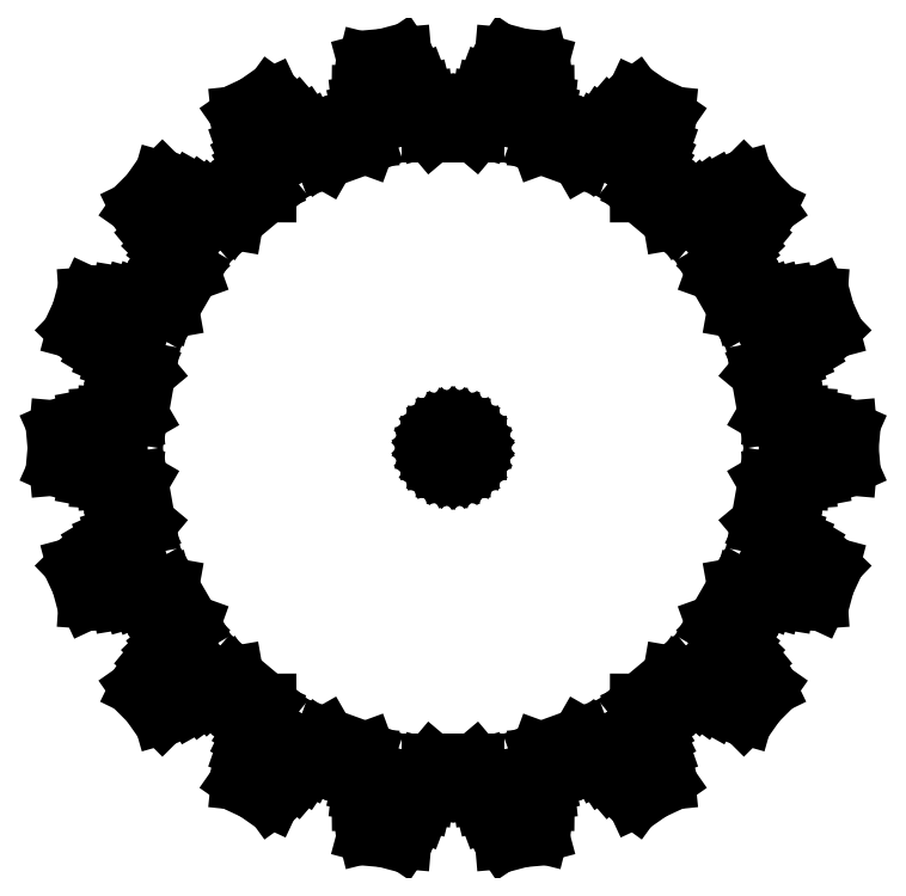
<metadata>
{"format":"dxf","ext":"dxf","renderer":"ezdxf+matplotlib","layout":"modelspace","background":"white","min_lineweight":24,"dpi":150}
</metadata>
<code>
0
SECTION
2
ENTITIES
0
LINE
8
0
10
23.45
20
-9.727
11
23.93
21
-8.709
0
LINE
8
0
10
23.93
20
-8.709
11
24.22
21
-7.625
0
LINE
8
0
10
24.22
20
-7.625
11
23.44
21
-6.869
0
LINE
8
0
10
23.44
20
-6.869
11
22.63
21
-6.248
0
LINE
8
0
10
22.63
20
-6.248
11
22.01
21
-5.88
0
LINE
8
0
10
22.01
20
-5.88
11
21.62
21
-5.709
0
LINE
8
0
10
21.62
20
-5.709
11
21.51
21
-5.674
0
LINE
8
0
10
21.51
20
-5.674
11
20.68
21
-5.516
0
LINE
8
0
10
20.68
20
-5.516
11
20.05
21
-5.217
0
LINE
8
0
10
20.05
20
-5.217
11
19.77
21
-4.884
0
LINE
8
0
10
19.77
20
-4.884
11
20.25
21
-2.174
0
LINE
8
0
10
20.25
20
-2.174
11
20.63
21
-1.956
0
LINE
8
0
10
20.63
20
-1.956
11
21.32
21
-1.889
0
LINE
8
0
10
21.32
20
-1.889
11
22.15
21
-2.025
0
LINE
8
0
10
22.15
20
-2.025
11
22.27
21
-2.031
0
LINE
8
0
10
22.27
20
-2.031
11
22.69
21
-2.001
0
LINE
8
0
10
22.69
20
-2.001
11
23.4
21
-1.867
0
LINE
8
0
10
23.4
20
-1.867
11
24.37
21
-1.561
0
LINE
8
0
10
24.37
20
-1.561
11
25.37
21
-1.118
0
LINE
8
0
10
25.37
20
-1.118
11
25.46
21
-1.993e-15
0
LINE
8
0
10
25.46
20
-1.993e-15
11
25.37
21
1.118
0
LINE
8
0
10
25.37
20
1.118
11
24.37
21
1.561
0
LINE
8
0
10
24.37
20
1.561
11
23.4
21
1.867
0
LINE
8
0
10
23.4
20
1.867
11
22.69
21
2.001
0
LINE
8
0
10
22.69
20
2.001
11
22.27
21
2.031
0
LINE
8
0
10
22.27
20
2.031
11
22.15
21
2.025
0
LINE
8
0
10
22.15
20
2.025
11
21.32
21
1.889
0
LINE
8
0
10
21.32
20
1.889
11
20.63
21
1.956
0
LINE
8
0
10
20.63
20
1.956
11
20.25
21
2.174
0
LINE
8
0
10
20.25
20
2.174
11
19.77
21
4.884
0
LINE
8
0
10
19.77
20
4.884
11
20.05
21
5.217
0
LINE
8
0
10
20.05
20
5.217
11
20.68
21
5.516
0
LINE
8
0
10
20.68
20
5.516
11
21.51
21
5.674
0
LINE
8
0
10
21.51
20
5.674
11
21.62
21
5.709
0
LINE
8
0
10
21.62
20
5.709
11
22.01
21
5.88
0
LINE
8
0
10
22.01
20
5.88
11
22.63
21
6.248
0
LINE
8
0
10
22.63
20
6.248
11
23.44
21
6.869
0
LINE
8
0
10
23.44
20
6.869
11
24.22
21
7.625
0
LINE
8
0
10
24.22
20
7.625
11
23.93
21
8.709
0
LINE
8
0
10
23.93
20
8.709
11
23.45
21
9.727
0
LINE
8
0
10
23.45
20
9.727
11
22.37
21
9.804
0
LINE
8
0
10
22.37
20
9.804
11
21.35
21
9.757
0
LINE
8
0
10
21.35
20
9.757
11
20.64
21
9.641
0
LINE
8
0
10
20.64
20
9.641
11
20.23
21
9.526
0
LINE
8
0
10
20.23
20
9.526
11
20.13
21
9.48
0
LINE
8
0
10
20.13
20
9.48
11
19.39
21
9.066
0
LINE
8
0
10
19.39
20
9.066
11
18.71
21
8.893
0
LINE
8
0
10
18.71
20
8.893
11
18.29
21
8.97
0
LINE
8
0
10
18.29
20
8.97
11
16.91
21
11.35
0
LINE
8
0
10
16.91
20
11.35
11
17.06
21
11.76
0
LINE
8
0
10
17.06
20
11.76
11
17.54
21
12.26
0
LINE
8
0
10
17.54
20
12.26
11
18.27
21
12.69
0
LINE
8
0
10
18.27
20
12.69
11
18.37
21
12.76
0
LINE
8
0
10
18.37
20
12.76
11
18.67
21
13.05
0
LINE
8
0
10
18.67
20
13.05
11
19.12
21
13.61
0
LINE
8
0
10
19.12
20
13.61
11
19.68
21
14.47
0
LINE
8
0
10
19.68
20
14.47
11
20.15
21
15.45
0
LINE
8
0
10
20.15
20
15.45
11
19.51
21
16.37
0
LINE
8
0
10
19.51
20
16.37
11
18.71
21
17.16
0
LINE
8
0
10
18.71
20
17.16
11
17.67
21
16.86
0
LINE
8
0
10
17.67
20
16.86
11
16.72
21
16.47
0
LINE
8
0
10
16.72
20
16.47
11
16.1
21
16.12
0
LINE
8
0
10
16.1
20
16.12
11
15.76
21
15.87
0
LINE
8
0
10
15.76
20
15.87
11
15.67
21
15.79
0
LINE
8
0
10
15.67
20
15.79
11
15.12
21
15.15
0
LINE
8
0
10
15.12
20
15.15
11
14.54
21
14.76
0
LINE
8
0
10
14.54
20
14.76
11
14.12
21
14.68
0
LINE
8
0
10
14.12
20
14.68
11
12.01
21
16.45
0
LINE
8
0
10
12.01
20
16.45
11
12.01
21
16.89
0
LINE
8
0
10
12.01
20
16.89
11
12.29
21
17.52
0
LINE
8
0
10
12.29
20
17.52
11
12.83
21
18.17
0
LINE
8
0
10
12.83
20
18.17
11
12.89
21
18.27
0
LINE
8
0
10
12.89
20
18.27
11
13.08
21
18.65
0
LINE
8
0
10
13.08
20
18.65
11
13.32
21
19.33
0
LINE
8
0
10
13.32
20
19.33
11
13.54
21
20.33
0
LINE
8
0
10
13.54
20
20.33
11
13.65
21
21.41
0
LINE
8
0
10
13.65
20
21.41
11
12.73
21
22.05
0
LINE
8
0
10
12.73
20
22.05
11
11.72
21
22.53
0
LINE
8
0
10
11.72
20
22.53
11
10.83
21
21.89
0
LINE
8
0
10
10.83
20
21.89
11
10.08
21
21.2
0
LINE
8
0
10
10.08
20
21.2
11
9.612
21
20.65
0
LINE
8
0
10
9.612
20
20.65
11
9.377
21
20.3
0
LINE
8
0
10
9.377
20
20.3
11
9.323
21
20.2
0
LINE
8
0
10
9.323
20
20.2
11
9.023
21
19.41
0
LINE
8
0
10
9.023
20
19.41
11
8.62
21
18.84
0
LINE
8
0
10
8.62
20
18.84
11
8.243
21
18.63
0
LINE
8
0
10
8.243
20
18.63
11
5.658
21
19.57
0
LINE
8
0
10
5.658
20
19.57
11
5.508
21
19.97
0
LINE
8
0
10
5.508
20
19.97
11
5.562
21
20.67
0
LINE
8
0
10
5.562
20
20.67
11
5.842
21
21.47
0
LINE
8
0
10
5.842
20
21.47
11
5.867
21
21.58
0
LINE
8
0
10
5.867
20
21.58
11
5.911
21
22
0
LINE
8
0
10
5.911
20
22
11
5.902
21
22.72
0
LINE
8
0
10
5.902
20
22.72
11
5.77
21
23.73
0
LINE
8
0
10
5.77
20
23.73
11
5.506
21
24.79
0
LINE
8
0
10
5.506
20
24.79
11
4.422
21
25.08
0
LINE
8
0
10
4.422
20
25.08
11
3.304
21
25.18
0
LINE
8
0
10
3.304
20
25.18
11
2.695
21
24.27
0
LINE
8
0
10
2.695
20
24.27
11
2.225
21
23.37
0
LINE
8
0
10
2.225
20
23.37
11
1.969
21
22.69
0
LINE
8
0
10
1.969
20
22.69
11
1.868
21
22.29
0
LINE
8
0
10
1.868
20
22.29
11
1.852
21
22.17
0
LINE
8
0
10
1.852
20
22.17
11
1.842
21
21.32
0
LINE
8
0
10
1.842
20
21.32
11
1.656
21
20.65
0
LINE
8
0
10
1.656
20
20.65
11
1.376
21
20.32
0
LINE
8
0
10
1.376
20
20.32
11
-1.376
21
20.32
0
LINE
8
0
10
-1.376
20
20.32
11
-1.656
21
20.65
0
LINE
8
0
10
-1.656
20
20.65
11
-1.842
21
21.32
0
LINE
8
0
10
-1.842
20
21.32
11
-1.852
21
22.17
0
LINE
8
0
10
-1.852
20
22.17
11
-1.868
21
22.29
0
LINE
8
0
10
-1.868
20
22.29
11
-1.969
21
22.69
0
LINE
8
0
10
-1.969
20
22.69
11
-2.225
21
23.37
0
LINE
8
0
10
-2.225
20
23.37
11
-2.695
21
24.27
0
LINE
8
0
10
-2.695
20
24.27
11
-3.304
21
25.18
0
LINE
8
0
10
-3.304
20
25.18
11
-4.422
21
25.08
0
LINE
8
0
10
-4.422
20
25.08
11
-5.506
21
24.79
0
LINE
8
0
10
-5.506
20
24.79
11
-5.77
21
23.73
0
LINE
8
0
10
-5.77
20
23.73
11
-5.902
21
22.72
0
LINE
8
0
10
-5.902
20
22.72
11
-5.911
21
22
0
LINE
8
0
10
-5.911
20
22
11
-5.867
21
21.58
0
LINE
8
0
10
-5.867
20
21.58
11
-5.842
21
21.47
0
LINE
8
0
10
-5.842
20
21.47
11
-5.562
21
20.67
0
LINE
8
0
10
-5.562
20
20.67
11
-5.508
21
19.97
0
LINE
8
0
10
-5.508
20
19.97
11
-5.658
21
19.57
0
LINE
8
0
10
-5.658
20
19.57
11
-8.243
21
18.63
0
LINE
8
0
10
-8.243
20
18.63
11
-8.62
21
18.84
0
LINE
8
0
10
-8.62
20
18.84
11
-9.023
21
19.41
0
LINE
8
0
10
-9.023
20
19.41
11
-9.323
21
20.2
0
LINE
8
0
10
-9.323
20
20.2
11
-9.377
21
20.3
0
LINE
8
0
10
-9.377
20
20.3
11
-9.612
21
20.65
0
LINE
8
0
10
-9.612
20
20.65
11
-10.08
21
21.2
0
LINE
8
0
10
-10.08
20
21.2
11
-10.83
21
21.89
0
LINE
8
0
10
-10.83
20
21.89
11
-11.72
21
22.53
0
LINE
8
0
10
-11.72
20
22.53
11
-12.73
21
22.05
0
LINE
8
0
10
-12.73
20
22.05
11
-13.65
21
21.41
0
LINE
8
0
10
-13.65
20
21.41
11
-13.54
21
20.33
0
LINE
8
0
10
-13.54
20
20.33
11
-13.32
21
19.33
0
LINE
8
0
10
-13.32
20
19.33
11
-13.08
21
18.65
0
LINE
8
0
10
-13.08
20
18.65
11
-12.89
21
18.27
0
LINE
8
0
10
-12.89
20
18.27
11
-12.83
21
18.17
0
LINE
8
0
10
-12.83
20
18.17
11
-12.29
21
17.52
0
LINE
8
0
10
-12.29
20
17.52
11
-12.01
21
16.89
0
LINE
8
0
10
-12.01
20
16.89
11
-12.01
21
16.45
0
LINE
8
0
10
-12.01
20
16.45
11
-14.12
21
14.68
0
LINE
8
0
10
-14.12
20
14.68
11
-14.54
21
14.76
0
LINE
8
0
10
-14.54
20
14.76
11
-15.12
21
15.15
0
LINE
8
0
10
-15.12
20
15.15
11
-15.67
21
15.79
0
LINE
8
0
10
-15.67
20
15.79
11
-15.76
21
15.87
0
LINE
8
0
10
-15.76
20
15.87
11
-16.1
21
16.12
0
LINE
8
0
10
-16.1
20
16.12
11
-16.72
21
16.47
0
LINE
8
0
10
-16.72
20
16.47
11
-17.67
21
16.86
0
LINE
8
0
10
-17.67
20
16.86
11
-18.71
21
17.16
0
LINE
8
0
10
-18.71
20
17.16
11
-19.51
21
16.37
0
LINE
8
0
10
-19.51
20
16.37
11
-20.15
21
15.45
0
LINE
8
0
10
-20.15
20
15.45
11
-19.68
21
14.47
0
LINE
8
0
10
-19.68
20
14.47
11
-19.12
21
13.61
0
LINE
8
0
10
-19.12
20
13.61
11
-18.67
21
13.05
0
LINE
8
0
10
-18.67
20
13.05
11
-18.37
21
12.76
0
LINE
8
0
10
-18.37
20
12.76
11
-18.27
21
12.69
0
LINE
8
0
10
-18.27
20
12.69
11
-17.54
21
12.26
0
LINE
8
0
10
-17.54
20
12.26
11
-17.06
21
11.76
0
LINE
8
0
10
-17.06
20
11.76
11
-16.91
21
11.35
0
LINE
8
0
10
-16.91
20
11.35
11
-18.29
21
8.97
0
LINE
8
0
10
-18.29
20
8.97
11
-18.71
21
8.893
0
LINE
8
0
10
-18.71
20
8.893
11
-19.39
21
9.066
0
LINE
8
0
10
-19.39
20
9.066
11
-20.13
21
9.48
0
LINE
8
0
10
-20.13
20
9.48
11
-20.23
21
9.526
0
LINE
8
0
10
-20.23
20
9.526
11
-20.64
21
9.641
0
LINE
8
0
10
-20.64
20
9.641
11
-21.35
21
9.757
0
LINE
8
0
10
-21.35
20
9.757
11
-22.37
21
9.804
0
LINE
8
0
10
-22.37
20
9.804
11
-23.45
21
9.727
0
LINE
8
0
10
-23.45
20
9.727
11
-23.93
21
8.709
0
LINE
8
0
10
-23.93
20
8.709
11
-24.22
21
7.625
0
LINE
8
0
10
-24.22
20
7.625
11
-23.44
21
6.869
0
LINE
8
0
10
-23.44
20
6.869
11
-22.63
21
6.248
0
LINE
8
0
10
-22.63
20
6.248
11
-22.01
21
5.88
0
LINE
8
0
10
-22.01
20
5.88
11
-21.62
21
5.709
0
LINE
8
0
10
-21.62
20
5.709
11
-21.51
21
5.674
0
LINE
8
0
10
-21.51
20
5.674
11
-20.68
21
5.516
0
LINE
8
0
10
-20.68
20
5.516
11
-20.05
21
5.217
0
LINE
8
0
10
-20.05
20
5.217
11
-19.77
21
4.884
0
LINE
8
0
10
-19.77
20
4.884
11
-20.25
21
2.174
0
LINE
8
0
10
-20.25
20
2.174
11
-20.63
21
1.956
0
LINE
8
0
10
-20.63
20
1.956
11
-21.32
21
1.889
0
LINE
8
0
10
-21.32
20
1.889
11
-22.15
21
2.025
0
LINE
8
0
10
-22.15
20
2.025
11
-22.27
21
2.031
0
LINE
8
0
10
-22.27
20
2.031
11
-22.69
21
2.001
0
LINE
8
0
10
-22.69
20
2.001
11
-23.4
21
1.867
0
LINE
8
0
10
-23.4
20
1.867
11
-24.37
21
1.561
0
LINE
8
0
10
-24.37
20
1.561
11
-25.37
21
1.118
0
LINE
8
0
10
-25.37
20
1.118
11
-25.46
21
-6.888e-15
0
LINE
8
0
10
-25.46
20
-6.888e-15
11
-25.37
21
-1.118
0
LINE
8
0
10
-25.37
20
-1.118
11
-24.37
21
-1.561
0
LINE
8
0
10
-24.37
20
-1.561
11
-23.4
21
-1.867
0
LINE
8
0
10
-23.4
20
-1.867
11
-22.69
21
-2.001
0
LINE
8
0
10
-22.69
20
-2.001
11
-22.27
21
-2.031
0
LINE
8
0
10
-22.27
20
-2.031
11
-22.15
21
-2.025
0
LINE
8
0
10
-22.15
20
-2.025
11
-21.32
21
-1.889
0
LINE
8
0
10
-21.32
20
-1.889
11
-20.63
21
-1.956
0
LINE
8
0
10
-20.63
20
-1.956
11
-20.25
21
-2.174
0
LINE
8
0
10
-20.25
20
-2.174
11
-19.77
21
-4.884
0
LINE
8
0
10
-19.77
20
-4.884
11
-20.05
21
-5.217
0
LINE
8
0
10
-20.05
20
-5.217
11
-20.68
21
-5.516
0
LINE
8
0
10
-20.68
20
-5.516
11
-21.51
21
-5.674
0
LINE
8
0
10
-21.51
20
-5.674
11
-21.62
21
-5.709
0
LINE
8
0
10
-21.62
20
-5.709
11
-22.01
21
-5.88
0
LINE
8
0
10
-22.01
20
-5.88
11
-22.63
21
-6.248
0
LINE
8
0
10
-22.63
20
-6.248
11
-23.44
21
-6.869
0
LINE
8
0
10
-23.44
20
-6.869
11
-24.22
21
-7.625
0
LINE
8
0
10
-24.22
20
-7.625
11
-23.93
21
-8.709
0
LINE
8
0
10
-23.93
20
-8.709
11
-23.45
21
-9.727
0
LINE
8
0
10
-23.45
20
-9.727
11
-22.37
21
-9.804
0
LINE
8
0
10
-22.37
20
-9.804
11
-21.35
21
-9.757
0
LINE
8
0
10
-21.35
20
-9.757
11
-20.64
21
-9.641
0
LINE
8
0
10
-20.64
20
-9.641
11
-20.23
21
-9.526
0
LINE
8
0
10
-20.23
20
-9.526
11
-20.13
21
-9.48
0
LINE
8
0
10
-20.13
20
-9.48
11
-19.39
21
-9.066
0
LINE
8
0
10
-19.39
20
-9.066
11
-18.71
21
-8.893
0
LINE
8
0
10
-18.71
20
-8.893
11
-18.29
21
-8.97
0
LINE
8
0
10
-18.29
20
-8.97
11
-16.91
21
-11.35
0
LINE
8
0
10
-16.91
20
-11.35
11
-17.06
21
-11.76
0
LINE
8
0
10
-17.06
20
-11.76
11
-17.54
21
-12.26
0
LINE
8
0
10
-17.54
20
-12.26
11
-18.27
21
-12.69
0
LINE
8
0
10
-18.27
20
-12.69
11
-18.37
21
-12.76
0
LINE
8
0
10
-18.37
20
-12.76
11
-18.67
21
-13.05
0
LINE
8
0
10
-18.67
20
-13.05
11
-19.12
21
-13.61
0
LINE
8
0
10
-19.12
20
-13.61
11
-19.68
21
-14.47
0
LINE
8
0
10
-19.68
20
-14.47
11
-20.15
21
-15.45
0
LINE
8
0
10
-20.15
20
-15.45
11
-19.51
21
-16.37
0
LINE
8
0
10
-19.51
20
-16.37
11
-18.71
21
-17.16
0
LINE
8
0
10
-18.71
20
-17.16
11
-17.67
21
-16.86
0
LINE
8
0
10
-17.67
20
-16.86
11
-16.72
21
-16.47
0
LINE
8
0
10
-16.72
20
-16.47
11
-16.1
21
-16.12
0
LINE
8
0
10
-16.1
20
-16.12
11
-15.76
21
-15.87
0
LINE
8
0
10
-15.76
20
-15.87
11
-15.67
21
-15.79
0
LINE
8
0
10
-15.67
20
-15.79
11
-15.12
21
-15.15
0
LINE
8
0
10
-15.12
20
-15.15
11
-14.54
21
-14.76
0
LINE
8
0
10
-14.54
20
-14.76
11
-14.12
21
-14.68
0
LINE
8
0
10
-14.12
20
-14.68
11
-12.01
21
-16.45
0
LINE
8
0
10
-12.01
20
-16.45
11
-12.01
21
-16.89
0
LINE
8
0
10
-12.01
20
-16.89
11
-12.29
21
-17.52
0
LINE
8
0
10
-12.29
20
-17.52
11
-12.83
21
-18.17
0
LINE
8
0
10
-12.83
20
-18.17
11
-12.89
21
-18.27
0
LINE
8
0
10
-12.89
20
-18.27
11
-13.08
21
-18.65
0
LINE
8
0
10
-13.08
20
-18.65
11
-13.32
21
-19.33
0
LINE
8
0
10
-13.32
20
-19.33
11
-13.54
21
-20.33
0
LINE
8
0
10
-13.54
20
-20.33
11
-13.65
21
-21.41
0
LINE
8
0
10
-13.65
20
-21.41
11
-12.73
21
-22.05
0
LINE
8
0
10
-12.73
20
-22.05
11
-11.72
21
-22.53
0
LINE
8
0
10
-11.72
20
-22.53
11
-10.83
21
-21.89
0
LINE
8
0
10
-10.83
20
-21.89
11
-10.08
21
-21.2
0
LINE
8
0
10
-10.08
20
-21.2
11
-9.612
21
-20.65
0
LINE
8
0
10
-9.612
20
-20.65
11
-9.377
21
-20.3
0
LINE
8
0
10
-9.377
20
-20.3
11
-9.323
21
-20.2
0
LINE
8
0
10
-9.323
20
-20.2
11
-9.023
21
-19.41
0
LINE
8
0
10
-9.023
20
-19.41
11
-8.62
21
-18.84
0
LINE
8
0
10
-8.62
20
-18.84
11
-8.243
21
-18.63
0
LINE
8
0
10
-8.243
20
-18.63
11
-5.658
21
-19.57
0
LINE
8
0
10
-5.658
20
-19.57
11
-5.508
21
-19.97
0
LINE
8
0
10
-5.508
20
-19.97
11
-5.562
21
-20.67
0
LINE
8
0
10
-5.562
20
-20.67
11
-5.842
21
-21.47
0
LINE
8
0
10
-5.842
20
-21.47
11
-5.867
21
-21.58
0
LINE
8
0
10
-5.867
20
-21.58
11
-5.911
21
-22
0
LINE
8
0
10
-5.911
20
-22
11
-5.902
21
-22.72
0
LINE
8
0
10
-5.902
20
-22.72
11
-5.77
21
-23.73
0
LINE
8
0
10
-5.77
20
-23.73
11
-5.506
21
-24.79
0
LINE
8
0
10
-5.506
20
-24.79
11
-4.422
21
-25.08
0
LINE
8
0
10
-4.422
20
-25.08
11
-3.304
21
-25.18
0
LINE
8
0
10
-3.304
20
-25.18
11
-2.695
21
-24.27
0
LINE
8
0
10
-2.695
20
-24.27
11
-2.225
21
-23.37
0
LINE
8
0
10
-2.225
20
-23.37
11
-1.969
21
-22.69
0
LINE
8
0
10
-1.969
20
-22.69
11
-1.868
21
-22.29
0
LINE
8
0
10
-1.868
20
-22.29
11
-1.852
21
-22.17
0
LINE
8
0
10
-1.852
20
-22.17
11
-1.842
21
-21.32
0
LINE
8
0
10
-1.842
20
-21.32
11
-1.656
21
-20.65
0
LINE
8
0
10
-1.656
20
-20.65
11
-1.376
21
-20.32
0
LINE
8
0
10
-1.376
20
-20.32
11
1.376
21
-20.32
0
LINE
8
0
10
1.376
20
-20.32
11
1.656
21
-20.65
0
LINE
8
0
10
1.656
20
-20.65
11
1.842
21
-21.32
0
LINE
8
0
10
1.842
20
-21.32
11
1.852
21
-22.17
0
LINE
8
0
10
1.852
20
-22.17
11
1.868
21
-22.29
0
LINE
8
0
10
1.868
20
-22.29
11
1.969
21
-22.69
0
LINE
8
0
10
1.969
20
-22.69
11
2.225
21
-23.37
0
LINE
8
0
10
2.225
20
-23.37
11
2.695
21
-24.27
0
LINE
8
0
10
2.695
20
-24.27
11
3.304
21
-25.18
0
LINE
8
0
10
3.304
20
-25.18
11
4.422
21
-25.08
0
LINE
8
0
10
4.422
20
-25.08
11
5.506
21
-24.79
0
LINE
8
0
10
5.506
20
-24.79
11
5.77
21
-23.73
0
LINE
8
0
10
5.77
20
-23.73
11
5.902
21
-22.72
0
LINE
8
0
10
5.902
20
-22.72
11
5.911
21
-22
0
LINE
8
0
10
5.911
20
-22
11
5.867
21
-21.58
0
LINE
8
0
10
5.867
20
-21.58
11
5.842
21
-21.47
0
LINE
8
0
10
5.842
20
-21.47
11
5.562
21
-20.67
0
LINE
8
0
10
5.562
20
-20.67
11
5.508
21
-19.97
0
LINE
8
0
10
5.508
20
-19.97
11
5.658
21
-19.57
0
LINE
8
0
10
5.658
20
-19.57
11
8.243
21
-18.63
0
LINE
8
0
10
8.243
20
-18.63
11
8.62
21
-18.84
0
LINE
8
0
10
8.62
20
-18.84
11
9.023
21
-19.41
0
LINE
8
0
10
9.023
20
-19.41
11
9.323
21
-20.2
0
LINE
8
0
10
9.323
20
-20.2
11
9.377
21
-20.3
0
LINE
8
0
10
9.377
20
-20.3
11
9.612
21
-20.65
0
LINE
8
0
10
9.612
20
-20.65
11
10.08
21
-21.2
0
LINE
8
0
10
10.08
20
-21.2
11
10.83
21
-21.89
0
LINE
8
0
10
10.83
20
-21.89
11
11.72
21
-22.53
0
LINE
8
0
10
11.72
20
-22.53
11
12.73
21
-22.05
0
LINE
8
0
10
12.73
20
-22.05
11
13.65
21
-21.41
0
LINE
8
0
10
13.65
20
-21.41
11
13.54
21
-20.33
0
LINE
8
0
10
13.54
20
-20.33
11
13.32
21
-19.33
0
LINE
8
0
10
13.32
20
-19.33
11
13.08
21
-18.65
0
LINE
8
0
10
13.08
20
-18.65
11
12.89
21
-18.27
0
LINE
8
0
10
12.89
20
-18.27
11
12.83
21
-18.17
0
LINE
8
0
10
12.83
20
-18.17
11
12.29
21
-17.52
0
LINE
8
0
10
12.29
20
-17.52
11
12.01
21
-16.89
0
LINE
8
0
10
12.01
20
-16.89
11
12.01
21
-16.45
0
LINE
8
0
10
12.01
20
-16.45
11
14.12
21
-14.68
0
LINE
8
0
10
14.12
20
-14.68
11
14.54
21
-14.76
0
LINE
8
0
10
14.54
20
-14.76
11
15.12
21
-15.15
0
LINE
8
0
10
15.12
20
-15.15
11
15.67
21
-15.79
0
LINE
8
0
10
15.67
20
-15.79
11
15.76
21
-15.87
0
LINE
8
0
10
15.76
20
-15.87
11
16.1
21
-16.12
0
LINE
8
0
10
16.1
20
-16.12
11
16.72
21
-16.47
0
LINE
8
0
10
16.72
20
-16.47
11
17.67
21
-16.86
0
LINE
8
0
10
17.67
20
-16.86
11
18.71
21
-17.16
0
LINE
8
0
10
18.71
20
-17.16
11
19.51
21
-16.37
0
LINE
8
0
10
19.51
20
-16.37
11
20.15
21
-15.45
0
LINE
8
0
10
20.15
20
-15.45
11
19.68
21
-14.47
0
LINE
8
0
10
19.68
20
-14.47
11
19.12
21
-13.61
0
LINE
8
0
10
19.12
20
-13.61
11
18.67
21
-13.05
0
LINE
8
0
10
18.67
20
-13.05
11
18.37
21
-12.76
0
LINE
8
0
10
18.37
20
-12.76
11
18.27
21
-12.69
0
LINE
8
0
10
18.27
20
-12.69
11
17.54
21
-12.26
0
LINE
8
0
10
17.54
20
-12.26
11
17.06
21
-11.76
0
LINE
8
0
10
17.06
20
-11.76
11
16.91
21
-11.35
0
LINE
8
0
10
16.91
20
-11.35
11
18.29
21
-8.97
0
LINE
8
0
10
18.29
20
-8.97
11
18.71
21
-8.893
0
LINE
8
0
10
18.71
20
-8.893
11
19.39
21
-9.066
0
LINE
8
0
10
19.39
20
-9.066
11
20.13
21
-9.48
0
LINE
8
0
10
20.13
20
-9.48
11
20.23
21
-9.526
0
LINE
8
0
10
20.23
20
-9.526
11
20.64
21
-9.641
0
LINE
8
0
10
20.64
20
-9.641
11
21.35
21
-9.757
0
LINE
8
0
10
21.35
20
-9.757
11
22.37
21
-9.804
0
LINE
8
0
10
22.37
20
-9.804
11
23.45
21
-9.727
0
LINE
8
0
10
0.3119
20
-1.467
11
9.185e-17
21
-1.5
0
LINE
8
0
10
9.185e-17
20
-1.5
11
-0.3119
21
-1.467
0
LINE
8
0
10
-0.3119
20
-1.467
11
-0.6101
21
-1.37
0
LINE
8
0
10
-0.6101
20
-1.37
11
-0.8817
21
-1.214
0
LINE
8
0
10
-0.8817
20
-1.214
11
-1.115
21
-1.004
0
LINE
8
0
10
-1.115
20
-1.004
11
-1.299
21
-0.75
0
LINE
8
0
10
-1.299
20
-0.75
11
-1.427
21
-0.4635
0
LINE
8
0
10
-1.427
20
-0.4635
11
-1.492
21
-0.1568
0
LINE
8
0
10
-1.492
20
-0.1568
11
-1.492
21
0.1568
0
LINE
8
0
10
-1.492
20
0.1568
11
-1.427
21
0.4635
0
LINE
8
0
10
-1.427
20
0.4635
11
-1.299
21
0.75
0
LINE
8
0
10
-1.299
20
0.75
11
-1.115
21
1.004
0
LINE
8
0
10
-1.115
20
1.004
11
-0.8817
21
1.214
0
LINE
8
0
10
-0.8817
20
1.214
11
-0.6101
21
1.37
0
LINE
8
0
10
-0.6101
20
1.37
11
-0.3119
21
1.467
0
LINE
8
0
10
-0.3119
20
1.467
11
7.58e-16
21
1.5
0
LINE
8
0
10
7.58e-16
20
1.5
11
0.3119
21
1.467
0
LINE
8
0
10
0.3119
20
1.467
11
0.6101
21
1.37
0
LINE
8
0
10
0.6101
20
1.37
11
0.8817
21
1.214
0
LINE
8
0
10
0.8817
20
1.214
11
1.115
21
1.004
0
LINE
8
0
10
1.115
20
1.004
11
1.299
21
0.75
0
LINE
8
0
10
1.299
20
0.75
11
1.427
21
0.4635
0
LINE
8
0
10
1.427
20
0.4635
11
1.492
21
0.1568
0
LINE
8
0
10
1.492
20
0.1568
11
1.492
21
-0.1568
0
LINE
8
0
10
1.492
20
-0.1568
11
1.427
21
-0.4635
0
LINE
8
0
10
1.427
20
-0.4635
11
1.299
21
-0.75
0
LINE
8
0
10
1.299
20
-0.75
11
1.115
21
-1.004
0
LINE
8
0
10
1.115
20
-1.004
11
0.8817
21
-1.214
0
LINE
8
0
10
0.8817
20
-1.214
11
0.6101
21
-1.37
0
LINE
8
0
10
0.6101
20
-1.37
11
0.3119
21
-1.467
0
ENDSEC
0
EOF

</code>
